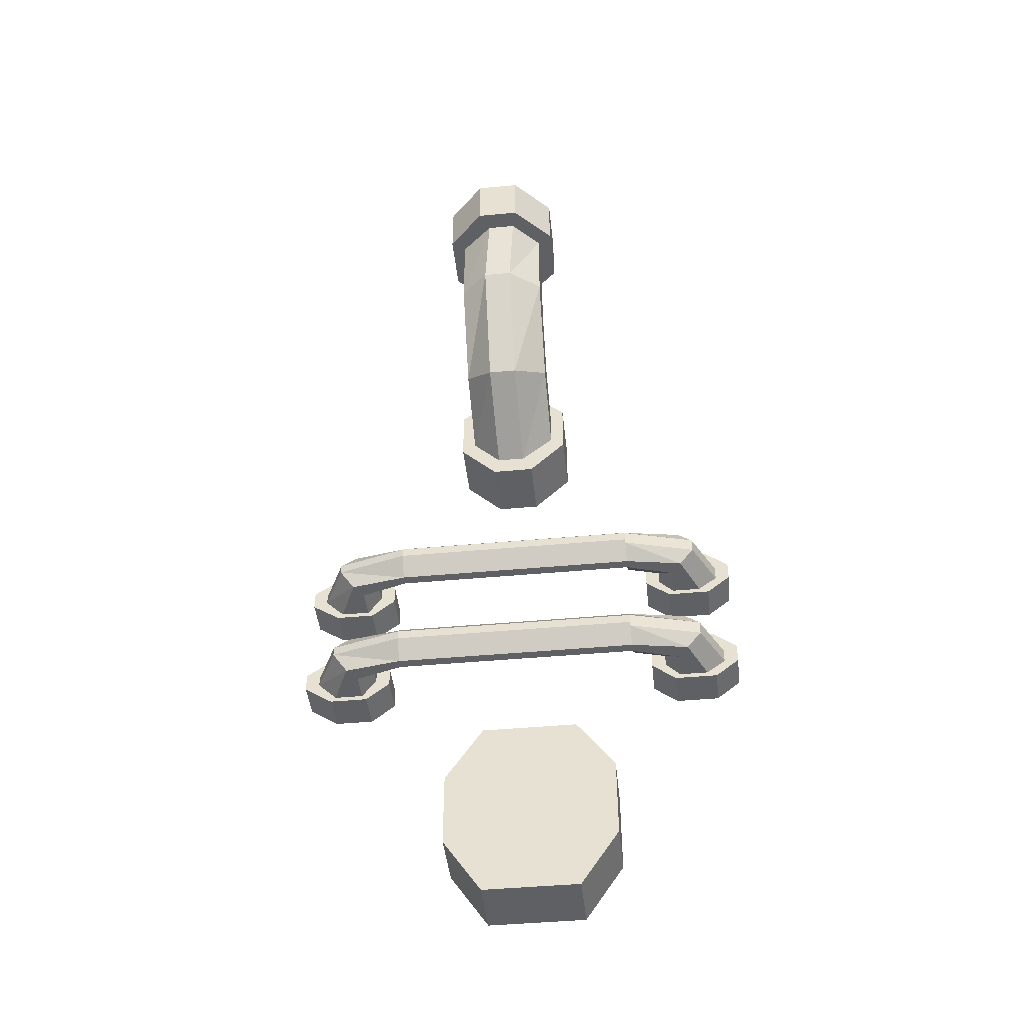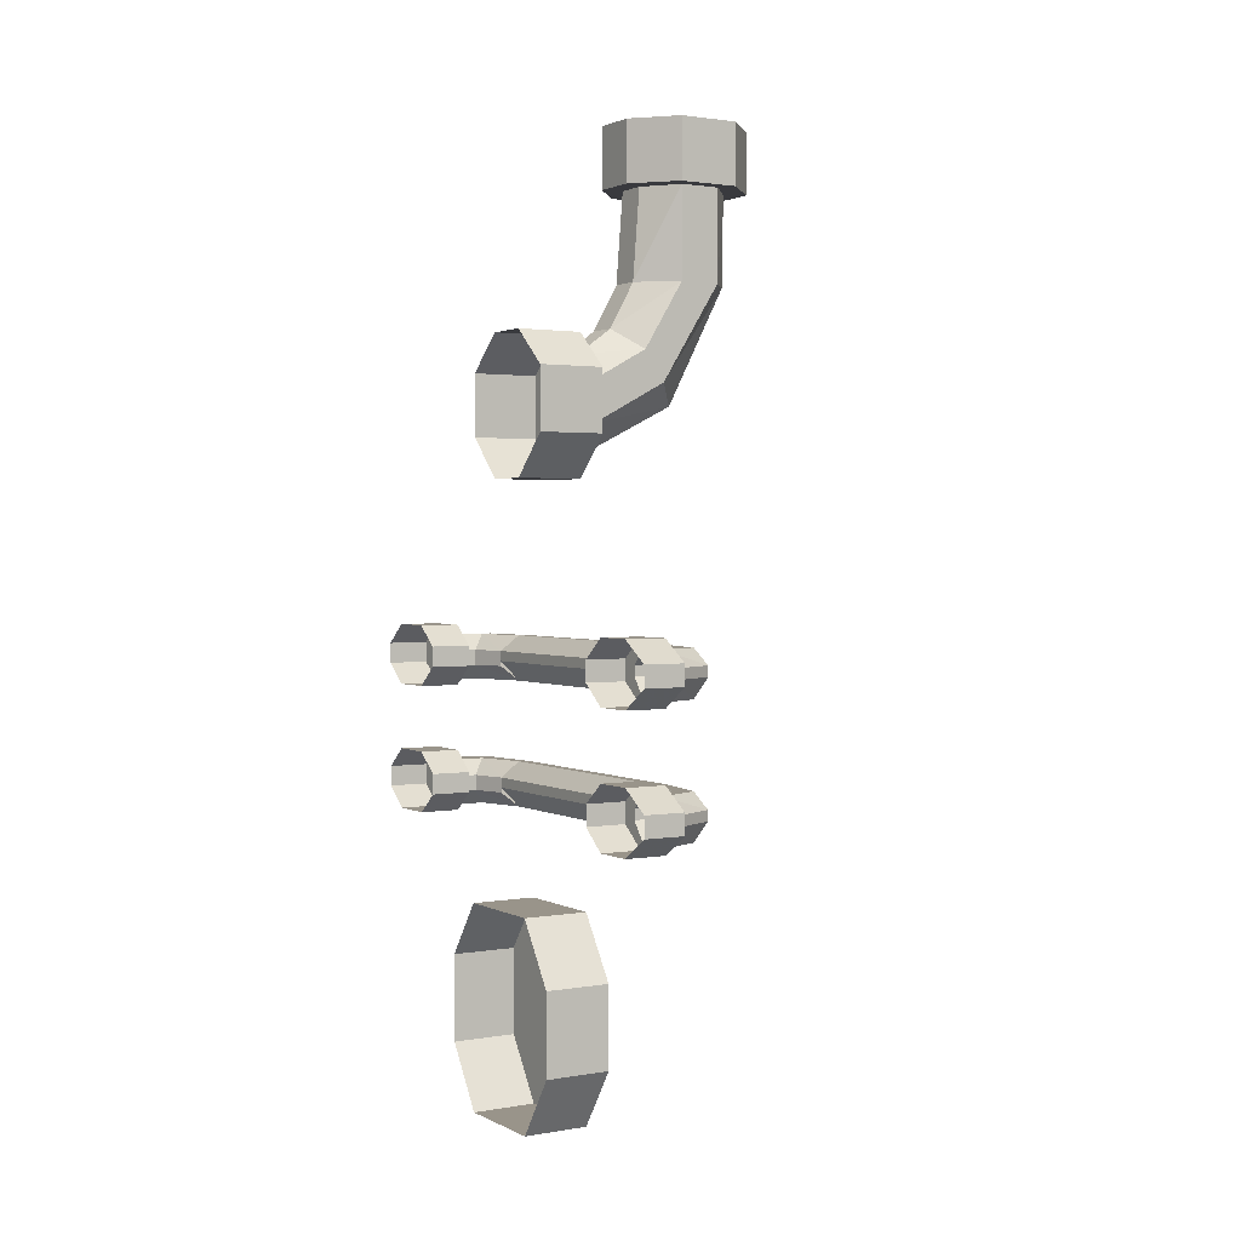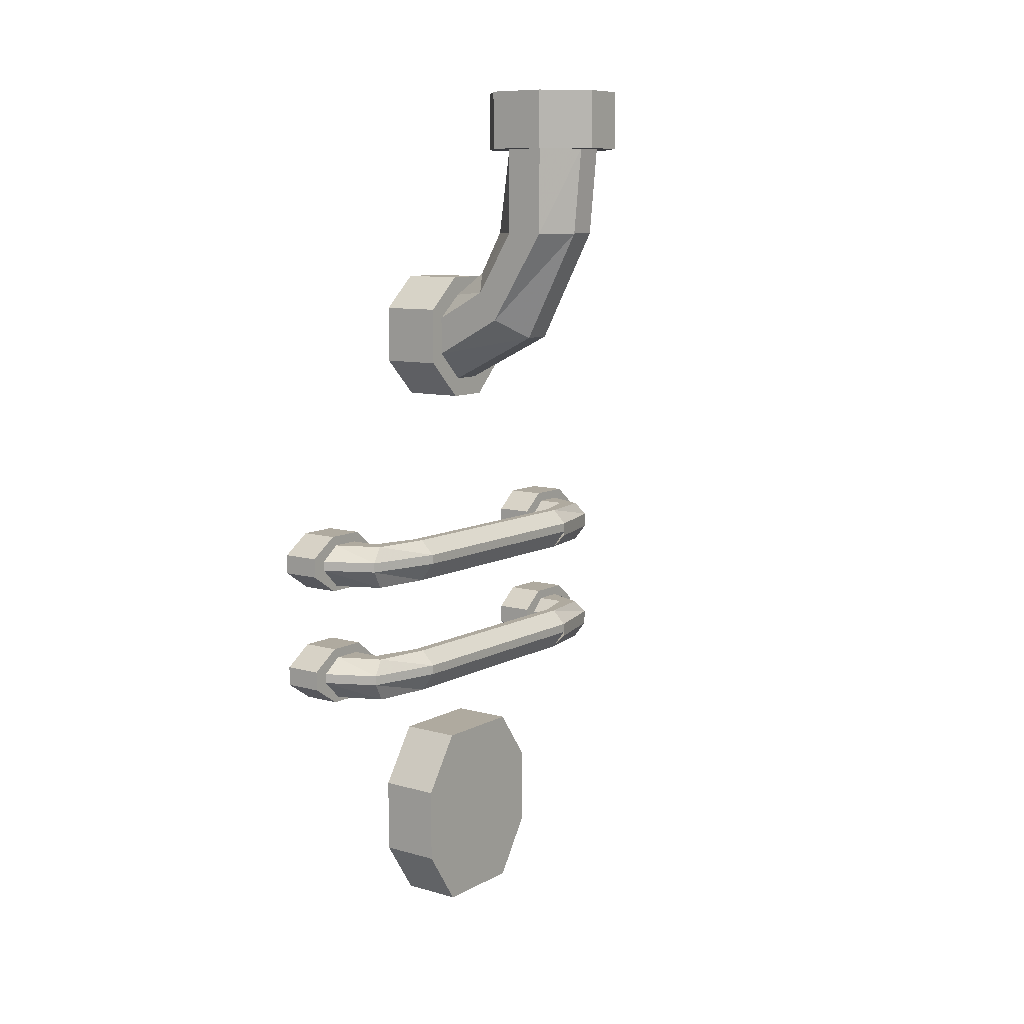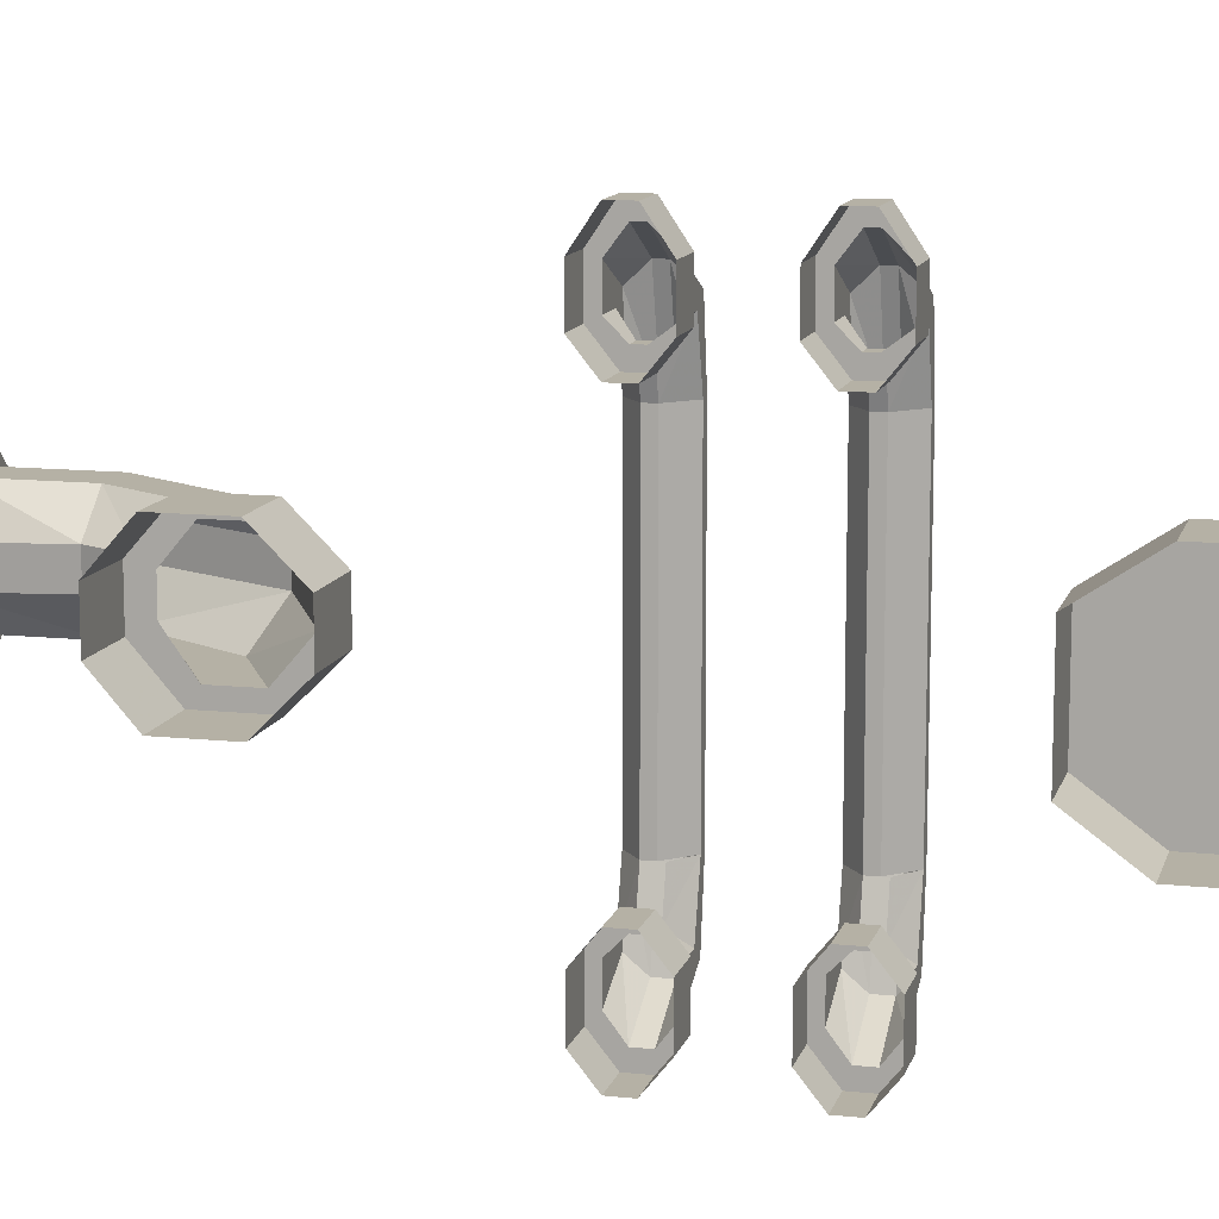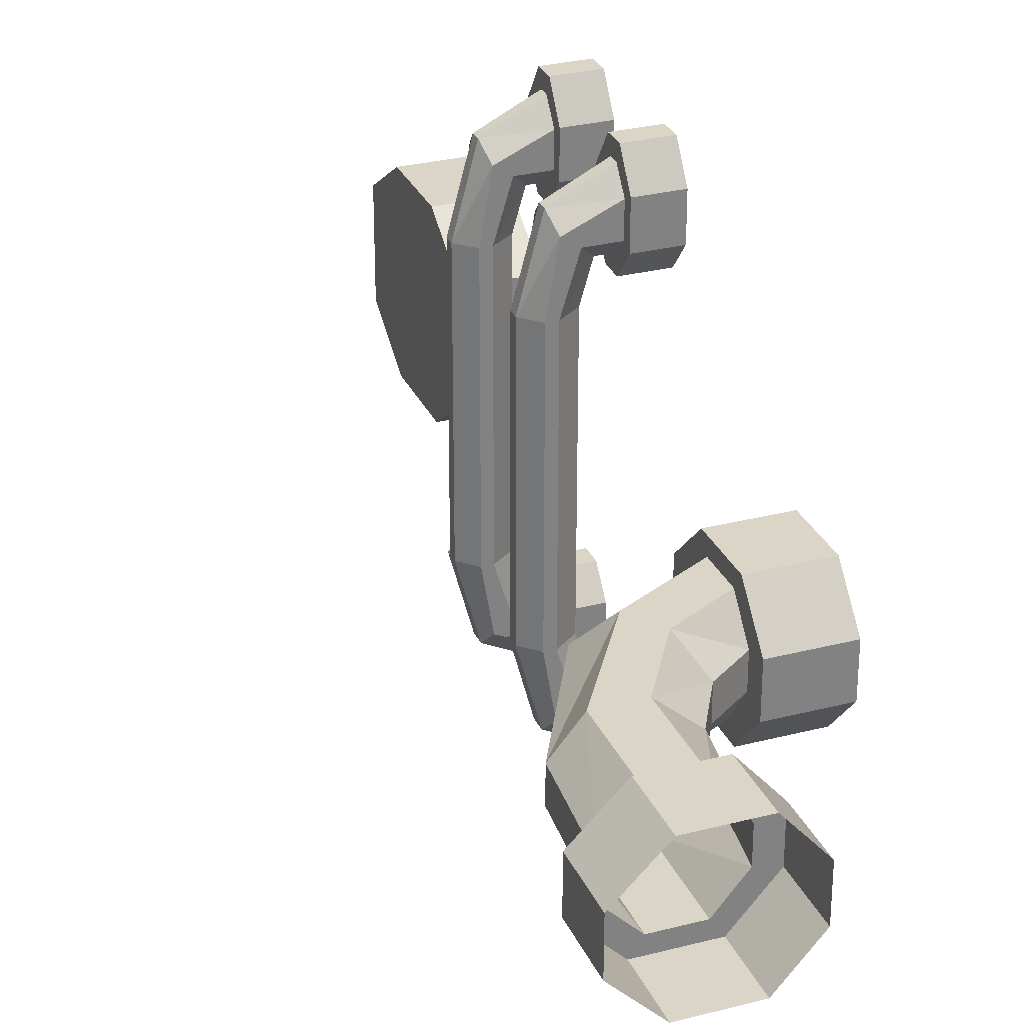
<metadata>
{"format":"obj","ext":"obj","renderer":"f3d","projection":"perspective","resolution":1024,"background":"white","views":[{"elev":-45.1,"azim":96.1,"up":"+Y"},{"elev":1.9,"azim":-31.4,"up":"+Y"},{"elev":9.4,"azim":36.3,"up":"+Y"},{"elev":11.8,"azim":-75.7,"up":"+Z"},{"elev":29.5,"azim":159.2,"up":"+Z"}]}
</metadata>
<code>
v -0.3125 -0.2344 -0.05469
v -0.3125 -0.2344 -0.007812
v -0.2969 -0.09375 -0.01562
v -0.2969 -0.09375 -0.0625
v -0.2578 -0.2344 -0.1094
v -0.3203 -0.3359 -0.1094
v -0.3516 -0.3047 -0.05469
v -0.3516 -0.3047 -0.007812
v -0.2578 -0.2344 0.03906
v -0.2578 -0.09375 0.03906
v -0.3281 -0.09375 0
v -0.3281 -0.09375 -0.07031
v -0.2734 -0.09375 -0.1328
v -0.2578 -0.09375 -0.1094
v -0.1953 -0.2344 -0.1094
v -0.2891 -0.3828 -0.1094
v -0.4062 -0.4453 -0.1094
v -0.4062 -0.3828 -0.1094
v -0.4062 -0.3438 -0.05469
v -0.4062 -0.3438 -0.007812
v -0.3203 -0.3359 0.03906
v -0.1953 -0.2344 0.03906
v -0.1953 -0.09375 0.03906
v -0.2734 -0.09375 0.0625
v -0.2734 0 0.0625
v -0.3281 0 0
v -0.3281 0 -0.07031
v -0.2734 0 -0.1328
v -0.1797 -0.09375 -0.1328
v -0.1953 -0.09375 -0.1094
v -0.1562 -0.2344 -0.05469
v -0.25 -0.4141 -0.05469
v -0.4062 -0.4922 -0.05469
v -0.4062 -0.4609 -0.1328
v -0.4062 -0.3672 -0.1328
v -0.4062 -0.3125 -0.07031
v -0.4062 -0.3125 0
v -0.4062 -0.3672 0.0625
v -0.4062 -0.3828 0.03906
v -0.2891 -0.3828 0.03906
v -0.1562 -0.2344 -0.007812
v -0.1484 -0.09375 -0.01562
v -0.1797 -0.09375 0.0625
v -0.1797 0 0.0625
v -0.1484 -0.09375 -0.0625
v -0.1172 -0.09375 0
v -0.1172 0 0
v -0.1172 -0.09375 -0.07031
v -0.1172 0 -0.07031
v -0.1797 0 -0.1328
v -0.25 -0.4141 -0.007812
v -0.4062 -0.4922 -0.007812
v -0.4062 -0.5234 -0.07031
v -0.5078 -0.5234 -0.07031
v -0.5078 -0.4609 -0.1328
v -0.5078 -0.3672 -0.1328
v -0.5078 -0.3125 -0.07031
v -0.5078 -0.3125 0
v -0.5078 -0.3672 0.0625
v -0.4062 -0.4609 0.0625
v -0.4062 -0.4453 0.03906
v -0.4062 -0.5234 0
v -0.5078 -0.5234 0
v -0.5078 -0.4609 0.0625
v -0.375 -0.9531 0.1562
v -0.3594 -0.9531 0.1562
v -0.3594 -0.9531 -0.2422
v -0.375 -0.9531 -0.2422
v -0.4062 -0.9766 0.1562
v -0.4219 -0.9766 0.2109
v -0.3984 -0.9531 0.2344
v -0.375 -0.9531 0.25
v -0.3359 -0.9766 0.1562
v -0.3359 -0.9766 -0.2422
v -0.3672 -0.9766 -0.3594
v -0.375 -0.9531 -0.3359
v -0.3984 -0.9531 -0.3203
v -0.4062 -0.9766 -0.2422
v -0.4062 -0.9922 0.1562
v -0.4219 -0.9922 0.2109
v -0.4453 -0.9922 0.2109
v -0.4453 -0.9766 0.2109
v -0.4453 -0.9531 0.2344
v -0.4453 -0.9531 0.2812
v -0.3672 -0.9766 0.2734
v -0.3359 -0.9922 0.1562
v -0.3359 -0.9922 -0.2422
v -0.3594 -1.023 0.1562
v -0.3594 -1.023 -0.2422
v -0.375 -1.023 0.1562
v -0.375 -1.023 -0.2422
v -0.3984 -1.023 -0.3203
v -0.375 -1.023 -0.3359
v -0.3359 -1 -0.2422
v -0.3672 -1 -0.3594
v -0.4453 -1 -0.3984
v -0.4453 -0.9766 -0.3984
v -0.4453 -0.9531 -0.3672
v -0.4453 -0.9531 -0.3203
v -0.4219 -0.9766 -0.2969
v -0.4062 -1 -0.2422
v -0.4219 -1 -0.2969
v -0.4453 -1 -0.2969
v -0.4453 -1.023 -0.3203
v -0.4453 -1.023 -0.3672
v -0.4453 -1 -0.4219
v -0.4453 -0.9688 -0.4219
v -0.4453 -0.9375 -0.3828
v -0.4453 -0.9375 -0.3125
v -0.4453 -0.9688 -0.2734
v -0.4453 -0.9766 -0.2969
v -0.4453 -1 -0.2734
v -0.4453 -1.031 -0.3125
v -0.4453 -1.031 -0.3828
v -0.5078 -1.031 -0.3828
v -0.5078 -1 -0.4219
v -0.5078 -0.9688 -0.4219
v -0.5078 -0.9375 -0.3828
v -0.5078 -0.9375 -0.3125
v -0.5078 -0.9688 -0.2734
v -0.4062 -0.9922 -0.2422
v -0.5078 -1 -0.2734
v -0.5078 -1.031 -0.3125
v -0.3984 -1.023 0.2344
v -0.4453 -1.023 0.2344
v -0.4453 -1 0.1875
v -0.4453 -0.9688 0.1875
v -0.4453 -0.9375 0.2266
v -0.4453 -0.9375 0.2891
v -0.4453 -0.9688 0.3359
v -0.4453 -0.9766 0.3125
v -0.3672 -0.9922 0.2734
v -0.375 -1.023 0.25
v -0.4453 -1.023 0.2812
v -0.4453 -1.031 0.2266
v -0.5078 -1.031 0.2266
v -0.5078 -1 0.1875
v -0.5078 -0.9688 0.1875
v -0.5078 -0.9375 0.2266
v -0.5078 -0.9375 0.2891
v -0.5078 -0.9688 0.3359
v -0.4453 -1 0.3359
v -0.4453 -0.9922 0.3125
v -0.4453 -1.031 0.2891
v -0.5078 -1.031 0.2891
v -0.5078 -1 0.3359
v -0.375 -0.7578 0.1562
v -0.3594 -0.7578 0.1562
v -0.3594 -0.7578 -0.2422
v -0.375 -0.7578 -0.2422
v -0.4062 -0.7812 0.1562
v -0.4219 -0.7812 0.2109
v -0.3984 -0.7578 0.2344
v -0.375 -0.7578 0.25
v -0.3359 -0.7812 0.1562
v -0.3359 -0.7812 -0.2422
v -0.3672 -0.7812 -0.3594
v -0.375 -0.7578 -0.3359
v -0.3984 -0.7578 -0.3203
v -0.4062 -0.7812 -0.2422
v -0.4062 -0.7969 0.1562
v -0.4219 -0.7969 0.2109
v -0.4453 -0.7969 0.2109
v -0.4453 -0.7812 0.2109
v -0.4453 -0.7578 0.2344
v -0.4453 -0.7578 0.2812
v -0.3672 -0.7812 0.2734
v -0.3359 -0.7969 0.1562
v -0.3359 -0.7969 -0.2422
v -0.3594 -0.8281 0.1562
v -0.3594 -0.8281 -0.2422
v -0.375 -0.8281 0.1562
v -0.375 -0.8281 -0.2422
v -0.3984 -0.8281 -0.3203
v -0.375 -0.8281 -0.3359
v -0.3359 -0.8047 -0.2422
v -0.3672 -0.8047 -0.3594
v -0.4453 -0.8047 -0.3984
v -0.4453 -0.7812 -0.3984
v -0.4453 -0.7578 -0.3672
v -0.4453 -0.7578 -0.3203
v -0.4219 -0.7812 -0.2969
v -0.4062 -0.8047 -0.2422
v -0.4219 -0.8047 -0.2969
v -0.4453 -0.8047 -0.2969
v -0.4453 -0.8281 -0.3203
v -0.4453 -0.8281 -0.3672
v -0.4453 -0.8047 -0.4219
v -0.4453 -0.7734 -0.4219
v -0.4453 -0.7422 -0.3828
v -0.4453 -0.7422 -0.3125
v -0.4453 -0.7734 -0.2734
v -0.4453 -0.7812 -0.2969
v -0.4453 -0.8047 -0.2734
v -0.4453 -0.8359 -0.3125
v -0.4453 -0.8359 -0.3828
v -0.5078 -0.8359 -0.3828
v -0.5078 -0.8047 -0.4219
v -0.5078 -0.7734 -0.4219
v -0.5078 -0.7422 -0.3828
v -0.5078 -0.7422 -0.3125
v -0.5078 -0.7734 -0.2734
v -0.4062 -0.7969 -0.2422
v -0.5078 -0.8047 -0.2734
v -0.5078 -0.8359 -0.3125
v -0.3984 -0.8281 0.2344
v -0.4453 -0.8281 0.2344
v -0.4453 -0.8047 0.1875
v -0.4453 -0.7734 0.1875
v -0.4453 -0.7422 0.2266
v -0.4453 -0.7422 0.2891
v -0.4453 -0.7734 0.3359
v -0.4453 -0.7812 0.3125
v -0.3672 -0.7969 0.2734
v -0.375 -0.8281 0.25
v -0.4453 -0.8281 0.2812
v -0.4453 -0.8359 0.2266
v -0.5078 -0.8359 0.2266
v -0.5078 -0.8047 0.1875
v -0.5078 -0.7734 0.1875
v -0.5078 -0.7422 0.2266
v -0.5078 -0.7422 0.2891
v -0.5078 -0.7734 0.3359
v -0.4453 -0.8047 0.3359
v -0.4453 -0.7969 0.3125
v -0.4453 -0.8359 0.2891
v -0.5078 -0.8359 0.2891
v -0.5078 -0.8047 0.3359
v -0.4062 -1.367 0.07812
v -0.4062 -1.242 0.07812
v -0.5078 -1.242 0.07812
v -0.5078 -1.367 0.07812
v -0.4062 -1.461 0.01562
v -0.4062 -1.234 -0.2031
v -0.4062 -1.148 0.01562
v -0.5078 -1.148 0.01562
v -0.4062 -1.367 -0.2031
v -0.5078 -1.367 -0.2031
v -0.5078 -1.234 -0.2031
v -0.4062 -1.148 -0.1406
v -0.5078 -1.148 -0.1406
v -0.4062 -1.461 -0.1406
v -0.5078 -1.461 -0.1406
v -0.5078 -1.461 0.01562
v -0.4062 -1.312 -0.07031
v -0.4062 -1.289 -0.1719
v -0.4062 -1.289 -0.0625
v -0.4062 -1.297 -0.03906
v -0.4062 -1.445 -0.007812
v -0.4062 -1.312 -0.0625
f 1 2 3
f 1 3 4
f 1 4 5
f 1 5 6
f 1 6 7
f 1 7 2
f 2 7 8
f 2 8 9
f 2 9 10
f 2 10 3
f 3 10 11
f 3 11 12
f 3 12 4
f 4 12 13
f 4 13 14
f 4 14 5
f 5 14 15
f 5 15 16
f 5 16 6
f 6 16 17
f 6 17 18
f 6 18 7
f 7 18 19
f 7 19 8
f 8 19 20
f 8 20 21
f 8 21 9
f 9 21 22
f 9 22 23
f 9 23 10
f 10 23 24
f 10 24 11
f 11 24 25
f 11 25 26
f 11 26 12
f 12 26 27
f 12 27 13
f 13 27 28
f 13 28 29
f 13 29 14
f 14 29 30
f 14 30 15
f 15 30 31
f 15 31 32
f 15 32 16
f 16 32 33
f 16 33 17
f 17 33 34
f 17 34 35
f 17 35 18
f 18 35 36
f 18 36 19
f 19 36 37
f 19 37 20
f 20 37 38
f 20 38 39
f 20 39 21
f 21 39 40
f 21 40 22
f 22 40 41
f 22 41 42
f 22 42 23
f 23 42 43
f 23 43 24
f 24 43 44
f 24 44 25
f 41 31 45
f 41 45 42
f 42 45 46
f 42 46 43
f 43 46 47
f 43 47 44
f 31 30 45
f 45 30 48
f 45 48 46
f 46 48 49
f 46 49 47
f 48 29 50
f 48 50 49
f 29 28 50
f 30 29 48
f 31 41 51
f 31 51 32
f 32 51 52
f 32 52 33
f 33 52 53
f 33 53 34
f 34 53 54
f 34 54 55
f 34 55 35
f 35 55 56
f 35 56 36
f 36 56 57
f 36 57 37
f 37 57 58
f 37 58 38
f 38 58 59
f 38 59 60
f 38 60 39
f 39 60 61
f 39 61 40
f 40 61 51
f 40 51 41
f 51 61 52
f 52 61 62
f 52 62 53
f 53 62 63
f 53 63 54
f 62 60 64
f 62 64 63
f 60 59 64
f 61 60 62
f 65 66 67
f 65 67 68
f 65 68 69
f 65 69 70
f 65 70 71
f 65 71 66
f 66 71 72
f 66 72 73
f 66 73 74
f 66 74 67
f 67 74 75
f 67 75 76
f 67 76 68
f 68 76 77
f 68 77 78
f 68 78 69
f 69 78 79
f 69 79 80
f 69 80 70
f 70 80 81
f 70 81 82
f 70 82 71
f 71 82 83
f 71 83 72
f 72 83 84
f 72 84 85
f 72 85 73
f 73 85 86
f 73 86 87
f 73 87 74
f 86 88 89
f 86 89 87
f 88 90 91
f 88 91 89
f 89 91 92
f 89 92 93
f 89 93 94
f 94 93 95
f 94 95 74
f 74 95 75
f 75 95 96
f 75 96 97
f 75 97 76
f 76 97 98
f 76 98 77
f 77 98 99
f 77 99 100
f 77 100 78
f 78 100 101
f 101 100 102
f 101 102 91
f 91 102 92
f 92 102 103
f 92 103 104
f 92 104 93
f 93 104 105
f 93 105 95
f 95 105 96
f 96 105 106
f 96 106 107
f 96 107 97
f 97 107 108
f 97 108 98
f 98 108 109
f 98 109 99
f 99 109 110
f 99 110 111
f 99 111 100
f 100 111 102
f 102 111 103
f 103 111 112
f 103 112 113
f 103 113 104
f 104 113 114
f 104 114 105
f 105 114 106
f 106 114 115
f 106 115 116
f 106 116 107
f 107 116 117
f 107 117 108
f 108 117 118
f 108 118 109
f 109 118 119
f 109 119 110
f 110 119 120
f 110 120 112
f 110 112 111
f 90 79 121
f 90 121 91
f 79 78 121
f 112 120 122
f 112 122 113
f 113 122 123
f 113 123 114
f 114 123 115
f 79 90 124
f 79 124 80
f 80 124 125
f 80 125 81
f 81 125 126
f 81 126 127
f 81 127 82
f 82 127 128
f 82 128 83
f 83 128 129
f 83 129 84
f 84 129 130
f 84 130 131
f 84 131 85
f 85 131 132
f 85 132 86
f 86 132 88
f 88 132 133
f 88 133 90
f 90 133 124
f 124 133 134
f 124 134 125
f 125 134 135
f 125 135 126
f 126 135 136
f 126 136 137
f 126 137 127
f 127 137 138
f 127 138 128
f 128 138 139
f 128 139 129
f 129 139 140
f 129 140 130
f 130 140 141
f 130 141 142
f 130 142 131
f 131 142 143
f 131 143 132
f 132 143 133
f 133 143 134
f 134 143 144
f 134 144 135
f 135 144 145
f 135 145 136
f 144 142 146
f 144 146 145
f 142 141 146
f 143 142 144
f 147 148 149
f 147 149 150
f 147 150 151
f 147 151 152
f 147 152 153
f 147 153 148
f 148 153 154
f 148 154 155
f 148 155 156
f 148 156 149
f 149 156 157
f 149 157 158
f 149 158 150
f 150 158 159
f 150 159 160
f 150 160 151
f 151 160 161
f 151 161 162
f 151 162 152
f 152 162 163
f 152 163 164
f 152 164 153
f 153 164 165
f 153 165 154
f 154 165 166
f 154 166 167
f 154 167 155
f 155 167 168
f 155 168 169
f 155 169 156
f 168 170 171
f 168 171 169
f 170 172 173
f 170 173 171
f 171 173 174
f 171 174 175
f 171 175 176
f 176 175 177
f 176 177 156
f 156 177 157
f 157 177 178
f 157 178 179
f 157 179 158
f 158 179 180
f 158 180 159
f 159 180 181
f 159 181 182
f 159 182 160
f 160 182 183
f 183 182 184
f 183 184 173
f 173 184 174
f 174 184 185
f 174 185 186
f 174 186 175
f 175 186 187
f 175 187 177
f 177 187 178
f 178 187 188
f 178 188 189
f 178 189 179
f 179 189 190
f 179 190 180
f 180 190 191
f 180 191 181
f 181 191 192
f 181 192 193
f 181 193 182
f 182 193 184
f 184 193 185
f 185 193 194
f 185 194 195
f 185 195 186
f 186 195 196
f 186 196 187
f 187 196 188
f 188 196 197
f 188 197 198
f 188 198 189
f 189 198 199
f 189 199 190
f 190 199 200
f 190 200 191
f 191 200 201
f 191 201 192
f 192 201 202
f 192 202 194
f 192 194 193
f 172 161 203
f 172 203 173
f 161 160 203
f 194 202 204
f 194 204 195
f 195 204 205
f 195 205 196
f 196 205 197
f 161 172 206
f 161 206 162
f 162 206 207
f 162 207 163
f 163 207 208
f 163 208 209
f 163 209 164
f 164 209 210
f 164 210 165
f 165 210 211
f 165 211 166
f 166 211 212
f 166 212 213
f 166 213 167
f 167 213 214
f 167 214 168
f 168 214 170
f 170 214 215
f 170 215 172
f 172 215 206
f 206 215 216
f 206 216 207
f 207 216 217
f 207 217 208
f 208 217 218
f 208 218 219
f 208 219 209
f 209 219 220
f 209 220 210
f 210 220 221
f 210 221 211
f 211 221 222
f 211 222 212
f 212 222 223
f 212 223 224
f 212 224 213
f 213 224 225
f 213 225 214
f 214 225 215
f 215 225 216
f 216 225 226
f 216 226 217
f 217 226 227
f 217 227 218
f 226 224 228
f 226 228 227
f 224 223 228
f 225 224 226
f 229 230 231
f 229 231 232
f 229 232 233
f 230 235 236
f 230 236 231
f 234 237 238
f 234 238 239
f 234 239 240
f 235 240 241
f 235 241 236
f 237 242 243
f 237 243 238
f 233 232 244
f 233 244 242
f 240 239 241
f 242 244 243
f 229 233 234
f 229 234 230
f 230 234 235
f 234 240 235
f 233 242 234
f 234 242 237
f 245 246 247
f 248 249 250

</code>
